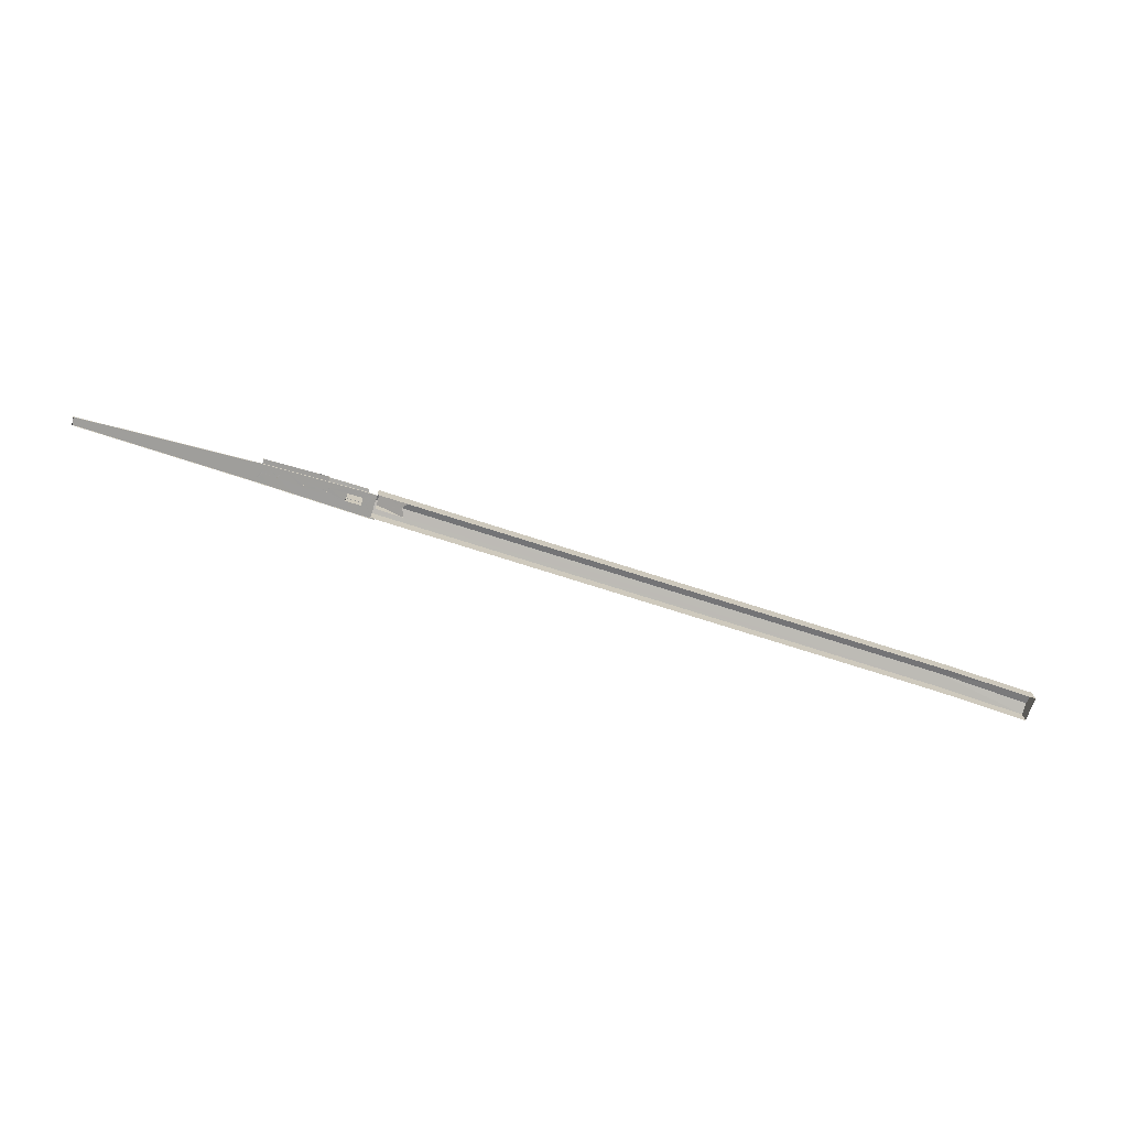
<metadata>
{"format":"obj","ext":"obj","renderer":"f3d","projection":"perspective","resolution":1024,"background":"white","views":[{"elev":-70.8,"azim":-16.5,"up":"+Z"}]}
</metadata>
<code>
v -8.86e+04 -9.907e+04 8.114
v -8.857e+04 -9.907e+04 8.115
v -8.86e+04 -9.908e+04 8.114
v -8.88e+04 -9.908e+04 8.115
v -8.879e+04 -9.907e+04 8.115
v -8.857e+04 -9.907e+04 8.115
v -8.883e+04 -9.908e+04 8.115
v -8.889e+04 -9.908e+04 8.117
v -8.889e+04 -9.908e+04 8.117
v -8.88e+04 -9.907e+04 8.115
v -8.88e+04 -9.908e+04 8.115
v -8.88e+04 -9.908e+04 8.115
v -8.879e+04 -9.907e+04 8.115
v -8.883e+04 -9.907e+04 8.116
v -8.88e+04 -9.908e+04 11.48
v -8.88e+04 -9.908e+04 11.48
v -8.88e+04 -9.908e+04 11.48
v -8.883e+04 -9.908e+04 12.51
v -8.883e+04 -9.907e+04 12.51
v -8.882e+04 -9.907e+04 12.51
v -8.883e+04 -9.908e+04 12.51
v -8.883e+04 -9.908e+04 12.51
v -8.883e+04 -9.908e+04 12.51
v -8.883e+04 -9.908e+04 12.51
v -8.88e+04 -9.908e+04 11.52
v -8.88e+04 -9.908e+04 11.48
v -8.88e+04 -9.908e+04 11.49
v -8.88e+04 -9.908e+04 11.62
v -8.88e+04 -9.908e+04 11.62
v -8.88e+04 -9.908e+04 11.86
v -8.881e+04 -9.908e+04 11.85
v -8.88e+04 -9.908e+04 11.48
v -8.88e+04 -9.908e+04 11.49
v -8.88e+04 -9.908e+04 11.62
v -8.881e+04 -9.908e+04 11.48
v -8.88e+04 -9.908e+04 11.48
v -8.881e+04 -9.908e+04 11.49
v -8.881e+04 -9.908e+04 11.48
v -8.881e+04 -9.908e+04 11.49
v -8.881e+04 -9.908e+04 11.48
v -8.88e+04 -9.908e+04 11.62
v -8.88e+04 -9.908e+04 11.48
v -8.88e+04 -9.908e+04 11.48
v -8.881e+04 -9.907e+04 12.51
v -8.881e+04 -9.907e+04 12.51
v -8.881e+04 -9.908e+04 12.51
v -8.883e+04 -9.907e+04 12.51
v -8.883e+04 -9.908e+04 12.51
v -8.883e+04 -9.908e+04 12.51
v -8.882e+04 -9.908e+04 12.51
v -8.882e+04 -9.908e+04 12.51
v -8.882e+04 -9.908e+04 12.51
v -8.882e+04 -9.908e+04 12.51
v -8.882e+04 -9.908e+04 12.51
v -8.883e+04 -9.908e+04 12.51
v -8.882e+04 -9.908e+04 12.51
v -8.883e+04 -9.908e+04 12.51
v -8.883e+04 -9.908e+04 12.51
v -8.883e+04 -9.908e+04 12.51
v -8.883e+04 -9.908e+04 12.51
v -8.883e+04 -9.908e+04 12.51
v -8.88e+04 -9.908e+04 11.52
v -8.88e+04 -9.908e+04 11.48
v -8.88e+04 -9.908e+04 11.48
v -8.88e+04 -9.908e+04 11.49
v -8.88e+04 -9.908e+04 11.48
v -8.88e+04 -9.907e+04 11.86
v -8.88e+04 -9.908e+04 11.59
v -8.881e+04 -9.907e+04 11.85
v -8.88e+04 -9.908e+04 11.58
v -8.88e+04 -9.908e+04 11.58
v -8.881e+04 -9.908e+04 11.48
v -8.881e+04 -9.908e+04 11.48
v -8.881e+04 -9.908e+04 11.49
v -8.88e+04 -9.908e+04 11.59
v -8.881e+04 -9.908e+04 8.638
v -8.882e+04 -9.908e+04 8.638
v -8.88e+04 -9.908e+04 8.637
v -8.88e+04 -9.908e+04 8.637
v -8.88e+04 -9.908e+04 8.638
v -8.882e+04 -9.908e+04 8.638
v -8.88e+04 -9.907e+04 8.638
v -8.882e+04 -9.907e+04 8.638
v -8.881e+04 -9.908e+04 8.638
v -8.88e+04 -9.908e+04 8.638
v -8.88e+04 -9.908e+04 8.638
v -8.882e+04 -9.908e+04 8.638
v -8.88e+04 -9.908e+04 8.638
v -8.88e+04 -9.908e+04 8.638
v -8.88e+04 -9.908e+04 8.638
v -8.88e+04 -9.908e+04 8.638
v -8.88e+04 -9.908e+04 8.638
v -8.88e+04 -9.908e+04 8.638
v -8.883e+04 -9.908e+04 13.82
v -8.881e+04 -9.908e+04 13.82
v -8.883e+04 -9.907e+04 12.66
v -8.88e+04 -9.908e+04 18.94
v -8.88e+04 -9.908e+04 18.94
v -8.88e+04 -9.908e+04 18.94
v -8.88e+04 -9.908e+04 18.94
v -8.879e+04 -9.907e+04 13.46
v -8.88e+04 -9.907e+04 13.07
v -8.88e+04 -9.908e+04 14.09
v -8.86e+04 -9.907e+04 13.07
v -8.879e+04 -9.907e+04 13.45
v -8.879e+04 -9.908e+04 14.08
v -8.879e+04 -9.908e+04 14.04
v -8.857e+04 -9.907e+04 14.09
v -8.857e+04 -9.907e+04 13.07
v -8.86e+04 -9.907e+04 14.09
v -8.879e+04 -9.908e+04 14.08
v -8.879e+04 -9.908e+04 14.09
v -8.88e+04 -9.908e+04 11.78
v -8.88e+04 -9.908e+04 11.82
v -8.88e+04 -9.908e+04 11.78
v -8.883e+04 -9.908e+04 12.66
v -8.881e+04 -9.908e+04 12.66
v -8.881e+04 -9.908e+04 8.638
v -8.881e+04 -9.908e+04 8.638
v -8.881e+04 -9.908e+04 8.638
v -8.881e+04 -9.908e+04 8.638
v -8.881e+04 -9.908e+04 8.638
v -8.88e+04 -9.908e+04 11.92
v -8.88e+04 -9.908e+04 11.92
v -8.881e+04 -9.908e+04 12.15
v -8.881e+04 -9.908e+04 11.78
v -8.88e+04 -9.908e+04 11.78
v -8.879e+04 -9.908e+04 14.09
v -8.879e+04 -9.907e+04 8.638
v -8.879e+04 -9.907e+04 8.638
v -8.88e+04 -9.907e+04 8.638
v -8.88e+04 -9.908e+04 8.638
v -8.88e+04 -9.908e+04 8.637
v -8.88e+04 -9.908e+04 8.638
v -8.88e+04 -9.907e+04 8.638
v -8.88e+04 -9.908e+04 8.638
v -8.883e+04 -9.908e+04 8.638
v -8.883e+04 -9.908e+04 8.638
v -8.883e+04 -9.908e+04 8.638
v -8.883e+04 -9.907e+04 8.638
v -8.889e+04 -9.908e+04 8.64
v -8.889e+04 -9.908e+04 8.64
v -8.883e+04 -9.908e+04 8.638
v -8.883e+04 -9.908e+04 8.638
v -8.883e+04 -9.908e+04 8.638
v -8.883e+04 -9.908e+04 8.638
v -8.883e+04 -9.908e+04 8.638
v -8.883e+04 -9.907e+04 8.638
v -8.883e+04 -9.907e+04 8.638
v -8.883e+04 -9.908e+04 8.638
v -8.883e+04 -9.908e+04 8.638
v -8.88e+04 -9.908e+04 17.94
v -8.88e+04 -9.908e+04 17.94
v -8.88e+04 -9.908e+04 17.94
v -8.88e+04 -9.908e+04 17.94
v -8.88e+04 -9.908e+04 17.94
v -8.88e+04 -9.908e+04 17.94
v -8.88e+04 -9.908e+04 17.94
v -8.88e+04 -9.908e+04 17.94
v -8.86e+04 -9.908e+04 13.07
v -8.857e+04 -9.907e+04 13.07
v -8.88e+04 -9.908e+04 12.16
v -8.88e+04 -9.908e+04 11.92
v -8.88e+04 -9.908e+04 11.92
v -8.88e+04 -9.908e+04 13.07
v -8.879e+04 -9.908e+04 13.45
v -8.878e+04 -9.908e+04 13.46
v -8.879e+04 -9.908e+04 14.04
v -8.88e+04 -9.908e+04 18.94
v -8.88e+04 -9.908e+04 18.94
v -8.88e+04 -9.908e+04 18.94
v -8.88e+04 -9.908e+04 18.94
v -8.883e+04 -9.908e+04 8.638
v -8.883e+04 -9.908e+04 8.638
v -8.883e+04 -9.908e+04 8.638
v -8.882e+04 -9.908e+04 8.638
v -8.882e+04 -9.908e+04 8.638
v -8.88e+04 -9.908e+04 11.82
v -8.882e+04 -9.908e+04 8.638
v -8.882e+04 -9.908e+04 8.638
v -8.882e+04 -9.908e+04 8.638
v -8.88e+04 -9.908e+04 17.94
v -8.88e+04 -9.908e+04 17.94
v -8.88e+04 -9.908e+04 17.94
v -8.88e+04 -9.908e+04 17.94
v -8.88e+04 -9.908e+04 11.89
v -8.881e+04 -9.907e+04 12.15
v -8.88e+04 -9.908e+04 11.89
v -8.879e+04 -9.907e+04 17.72
v -8.879e+04 -9.908e+04 17.72
v -8.88e+04 -9.907e+04 12.15
v -8.88e+04 -9.908e+04 11.88
v -8.88e+04 -9.908e+04 11.88
v -8.88e+04 -9.908e+04 18.93
v -8.88e+04 -9.908e+04 18.93
v -8.88e+04 -9.908e+04 18.93
v -8.88e+04 -9.908e+04 18.93
v -8.881e+04 -9.907e+04 12.66
f 1 2 3
f 4 5 3
f 1 6 2
f 7 8 9
f 10 11 7
f 12 11 10
f 4 12 5
f 5 1 3
f 5 10 13
f 10 7 14
f 14 7 9
f 10 5 12
f 15 16 17
f 18 19 20
f 21 19 22
f 23 24 19
f 24 22 19
f 18 23 19
f 25 26 27
f 28 29 30
f 28 30 31
f 32 17 33
f 33 17 30
f 25 27 34
f 29 34 30
f 34 27 33
f 34 33 30
f 35 36 37
f 38 39 40
f 40 39 31
f 41 28 31
f 37 36 41
f 39 37 31
f 37 41 31
f 42 25 43
f 42 26 25
f 44 45 46
f 19 21 47
f 48 49 47
f 50 44 51
f 46 49 52
f 53 54 52
f 52 49 55
f 56 51 46
f 24 55 49
f 54 56 52
f 22 24 57
f 57 49 58
f 58 49 48
f 21 48 47
f 51 44 46
f 56 46 52
f 57 24 49
f 59 55 24
f 60 52 55
f 20 61 18
f 23 59 24
f 50 20 44
f 53 52 20
f 50 53 20
f 59 60 55
f 60 61 52
f 52 61 20
f 15 17 32
f 62 63 43
f 43 63 42
f 64 63 62
f 62 65 64
f 66 17 16
f 67 17 66
f 67 68 69
f 70 68 67
f 67 66 65
f 70 67 71
f 65 62 71
f 71 67 65
f 40 72 38
f 35 73 36
f 69 72 40
f 74 72 69
f 74 69 73
f 75 69 68
f 36 73 75
f 73 69 75
f 76 77 78
f 79 80 78
f 76 81 77
f 82 83 84
f 85 82 86
f 84 83 87
f 88 85 80
f 80 79 88
f 89 84 90
f 91 76 78
f 92 91 78
f 93 82 89
f 86 82 93
f 85 86 80
f 78 80 92
f 82 84 89
f 94 95 96
f 97 98 99
f 100 97 99
f 101 102 103
f 104 102 105
f 106 101 103
f 104 105 107
f 105 102 101
f 108 109 110
f 111 112 103
f 113 114 115
f 116 117 94
f 76 118 119
f 120 84 121
f 122 90 84
f 90 76 91
f 122 118 76
f 122 84 120
f 122 76 90
f 123 124 125
f 125 124 126
f 124 127 126
f 107 110 104
f 107 128 110
f 129 130 131
f 132 133 131
f 134 79 133
f 79 134 88
f 131 130 135
f 85 135 82
f 134 133 132
f 85 136 135
f 136 132 131
f 136 131 135
f 137 138 139
f 138 140 141
f 140 142 141
f 140 138 143
f 137 143 138
f 144 139 145
f 146 137 139
f 147 148 140
f 149 148 150
f 150 151 149
f 144 151 139
f 140 143 147
f 146 151 150
f 150 148 147
f 139 151 146
f 152 153 154
f 155 154 156
f 157 158 159
f 154 153 157
f 156 157 159
f 154 157 156
f 110 160 161
f 162 115 163
f 115 114 163
f 123 125 162
f 164 123 162
f 164 162 163
f 103 165 166
f 165 160 167
f 167 160 168
f 111 103 166
f 166 165 167
f 117 95 94
f 169 170 171
f 172 169 171
f 81 145 77
f 173 144 145
f 149 174 83
f 174 87 83
f 151 175 149
f 176 87 145
f 173 145 174
f 145 177 176
f 81 177 145
f 175 174 149
f 145 87 174
f 178 113 115
f 112 106 103
f 110 161 108
f 177 81 179
f 81 76 119
f 180 87 176
f 84 87 181
f 84 81 121
f 121 81 119
f 181 87 180
f 81 181 179
f 81 84 181
f 182 183 184
f 182 185 183
f 127 186 126
f 126 186 187
f 186 188 187
f 168 160 110
f 128 168 110
f 105 189 107
f 190 167 168
f 190 128 189
f 107 189 128
f 128 190 168
f 188 191 187
f 192 115 191
f 192 178 115
f 191 188 193
f 191 193 192
f 194 195 196
f 197 194 196
f 198 96 95
f 110 109 104
f 40 126 187
f 160 165 4
f 3 160 4
f 191 115 67
f 60 173 174
f 61 60 174
f 30 162 125
f 77 7 11
f 11 78 77
f 139 138 7
f 145 139 7
f 145 7 77
f 69 191 67
f 73 122 120
f 74 73 120
f 102 131 133
f 102 133 165
f 133 4 165
f 133 12 4
f 198 95 117
f 21 150 147
f 21 22 150
f 54 177 179
f 56 54 179
f 30 17 162
f 97 158 157
f 97 100 158
f 66 16 132
f 132 15 134
f 32 33 134
f 15 32 134
f 132 16 15
f 120 72 74
f 120 121 72
f 141 9 8
f 141 142 9
f 66 132 136
f 65 66 136
f 41 91 28
f 28 92 29
f 28 91 92
f 194 182 195
f 194 185 182
f 157 153 196
f 196 97 157
f 97 195 98
f 184 195 182
f 98 195 184
f 97 196 195
f 109 6 1
f 104 109 1
f 171 154 155
f 171 170 154
f 34 80 25
f 62 86 71
f 43 80 86
f 62 43 86
f 25 80 43
f 1 129 104
f 104 129 102
f 1 5 129
f 102 129 131
f 152 154 197
f 154 170 197
f 185 194 183
f 194 170 169
f 197 170 194
f 183 194 169
f 101 106 189
f 189 112 190
f 111 166 190
f 112 111 190
f 189 106 112
f 86 70 71
f 86 93 70
f 69 40 187
f 164 163 159
f 158 164 159
f 46 117 116
f 49 46 116
f 58 143 137
f 58 48 143
f 92 34 29
f 92 80 34
f 192 193 155
f 156 192 155
f 53 180 176
f 53 50 180
f 41 36 91
f 36 75 90
f 75 89 90
f 91 36 90
f 30 125 31
f 79 11 12
f 12 133 79
f 78 11 79
f 39 38 119
f 38 121 119
f 38 72 121
f 40 31 126
f 45 198 117
f 46 45 117
f 172 171 155
f 155 193 188
f 186 172 188
f 188 172 155
f 124 123 99
f 164 158 123
f 158 100 99
f 123 158 99
f 83 10 14
f 14 148 149
f 82 135 10
f 83 82 10
f 83 14 149
f 57 137 146
f 57 58 137
f 49 116 96
f 47 49 96
f 50 181 180
f 50 51 181
f 189 105 101
f 70 93 68
f 68 89 75
f 68 93 89
f 9 140 14
f 14 140 148
f 142 140 9
f 56 179 181
f 51 56 181
f 116 94 96
f 23 151 144
f 59 23 144
f 162 17 115
f 17 67 115
f 54 176 177
f 54 53 176
f 161 3 2
f 161 160 3
f 138 8 7
f 138 141 8
f 20 96 198
f 19 47 96
f 198 45 44
f 19 96 20
f 20 198 44
f 108 161 109
f 85 63 136
f 136 64 65
f 136 63 64
f 119 118 37
f 39 119 37
f 161 2 6
f 109 161 6
f 31 125 126
f 21 147 143
f 48 21 143
f 26 88 27
f 88 42 85
f 85 42 63
f 26 42 88
f 73 35 122
f 122 35 118
f 35 37 118
f 135 130 13
f 10 135 13
f 18 174 175
f 18 61 174
f 167 190 166
f 172 186 183
f 186 127 183
f 98 184 99
f 99 184 124
f 184 127 124
f 172 183 169
f 183 127 184
f 5 13 130
f 129 5 130
f 22 146 150
f 22 57 146
f 152 196 153
f 152 197 196
f 60 144 173
f 60 59 144
f 187 191 69
f 165 103 102
f 88 134 33
f 27 88 33
f 23 175 151
f 23 18 175
f 159 163 114
f 114 113 178
f 192 156 178
f 156 159 114
f 178 156 114

</code>
